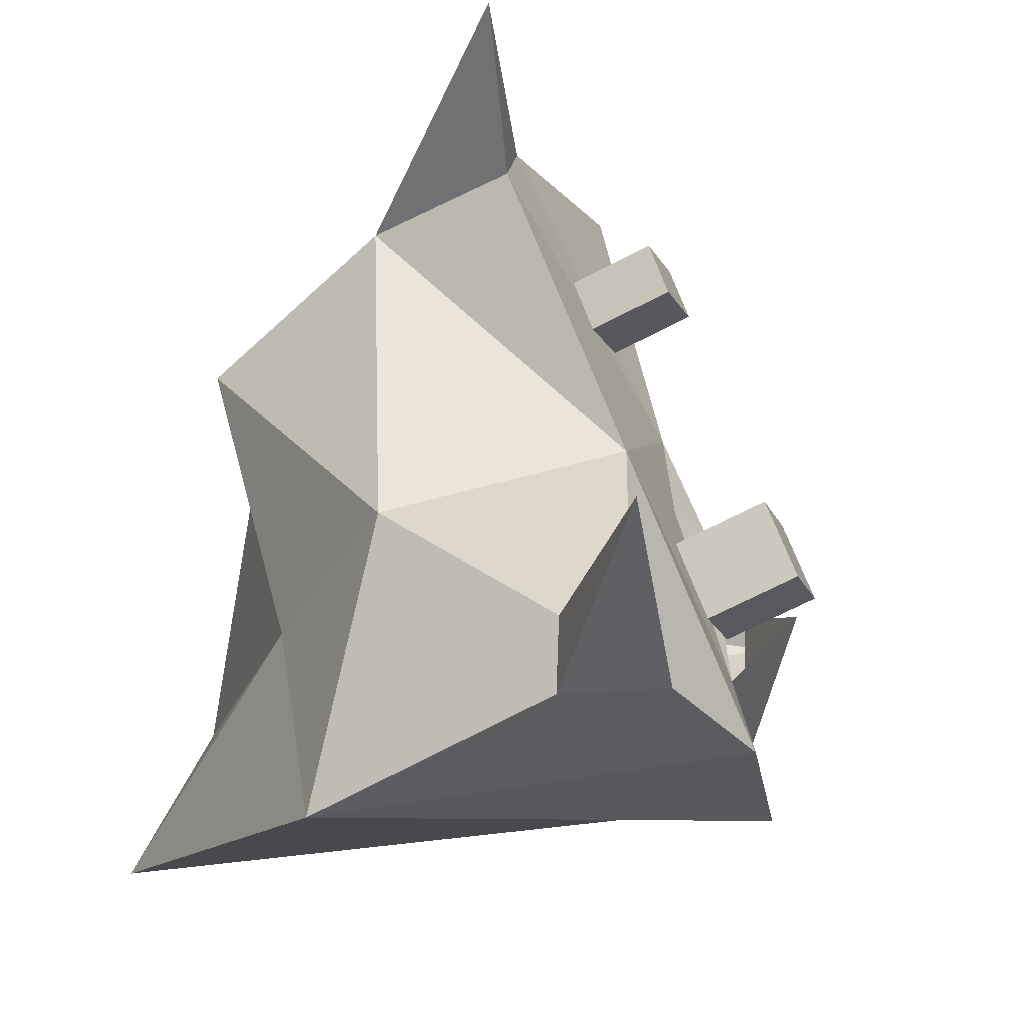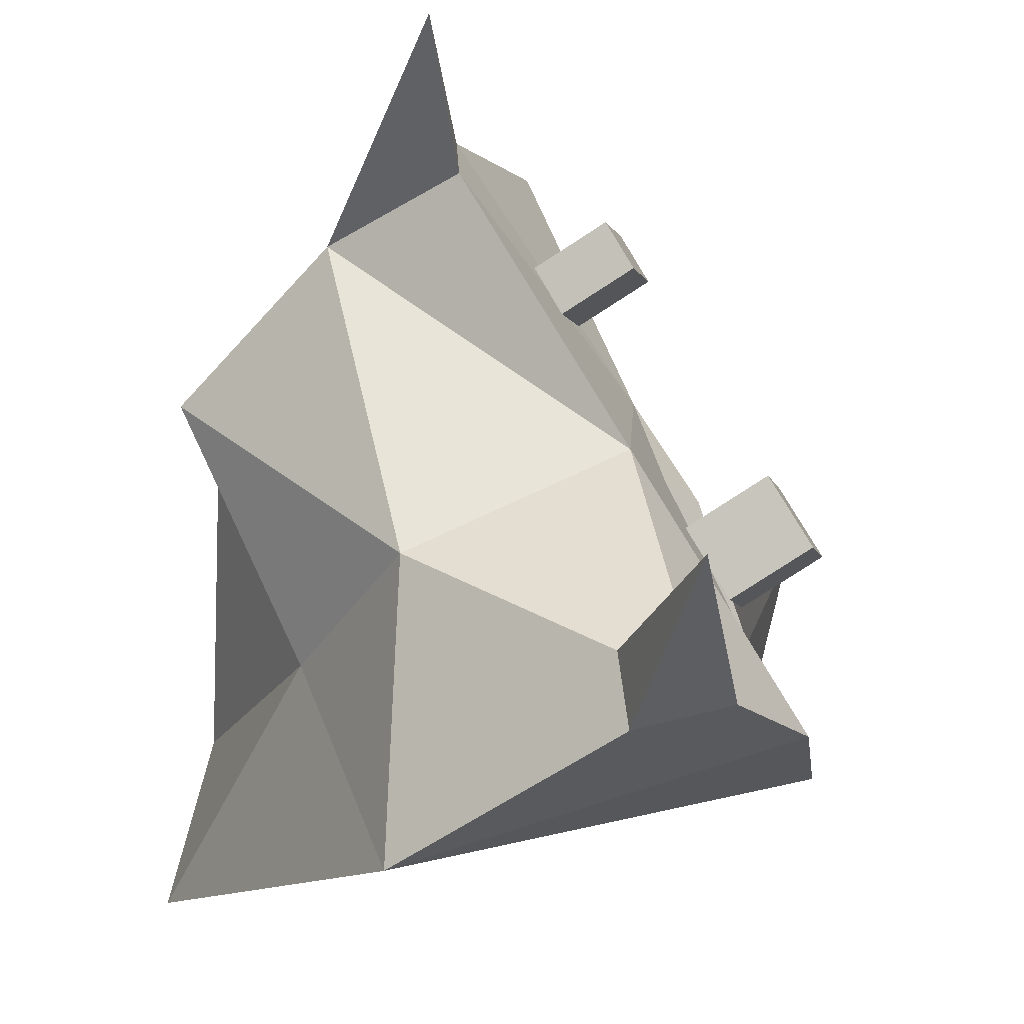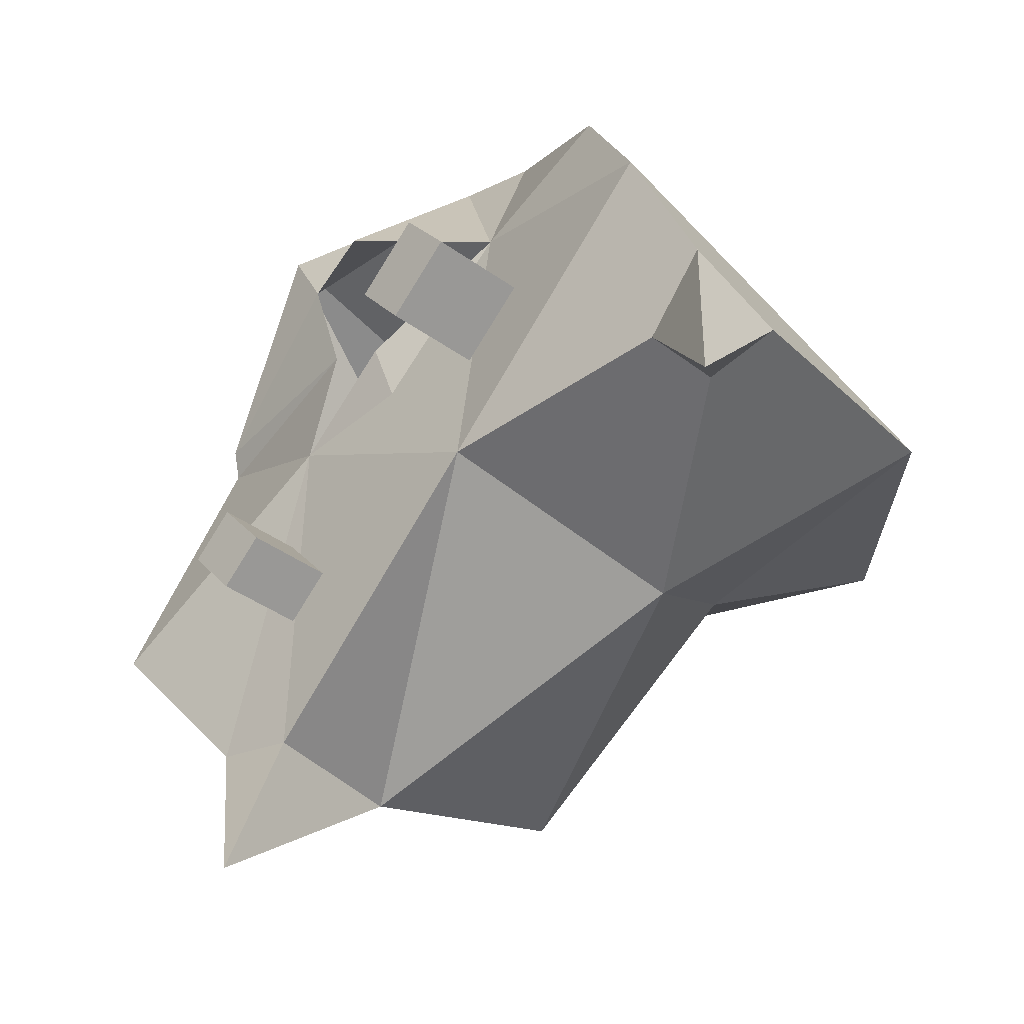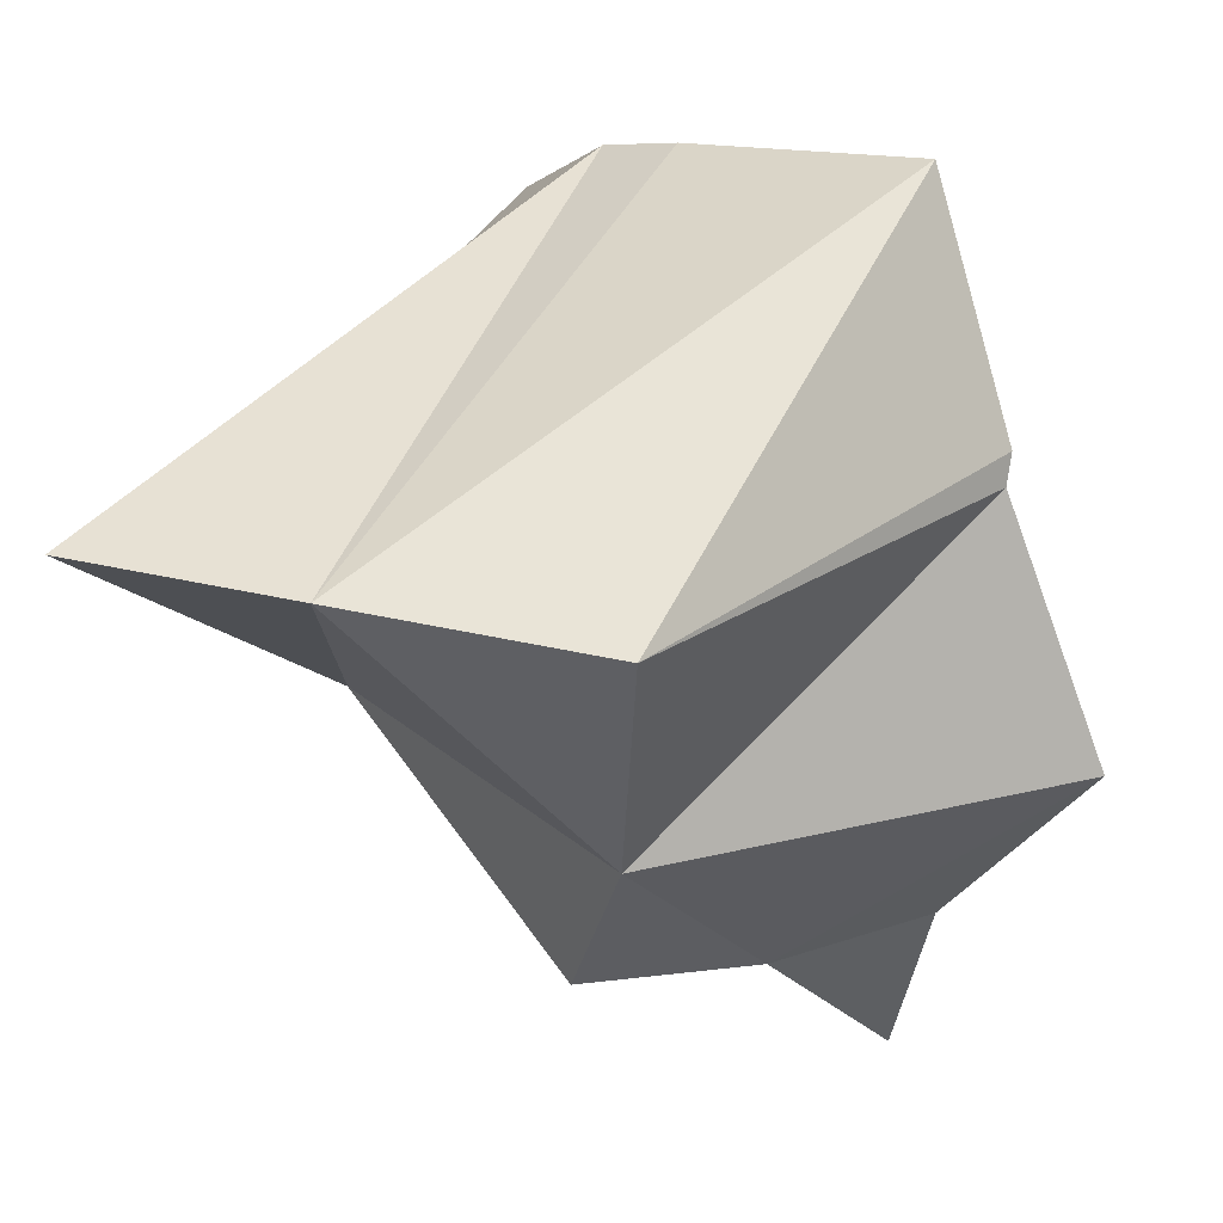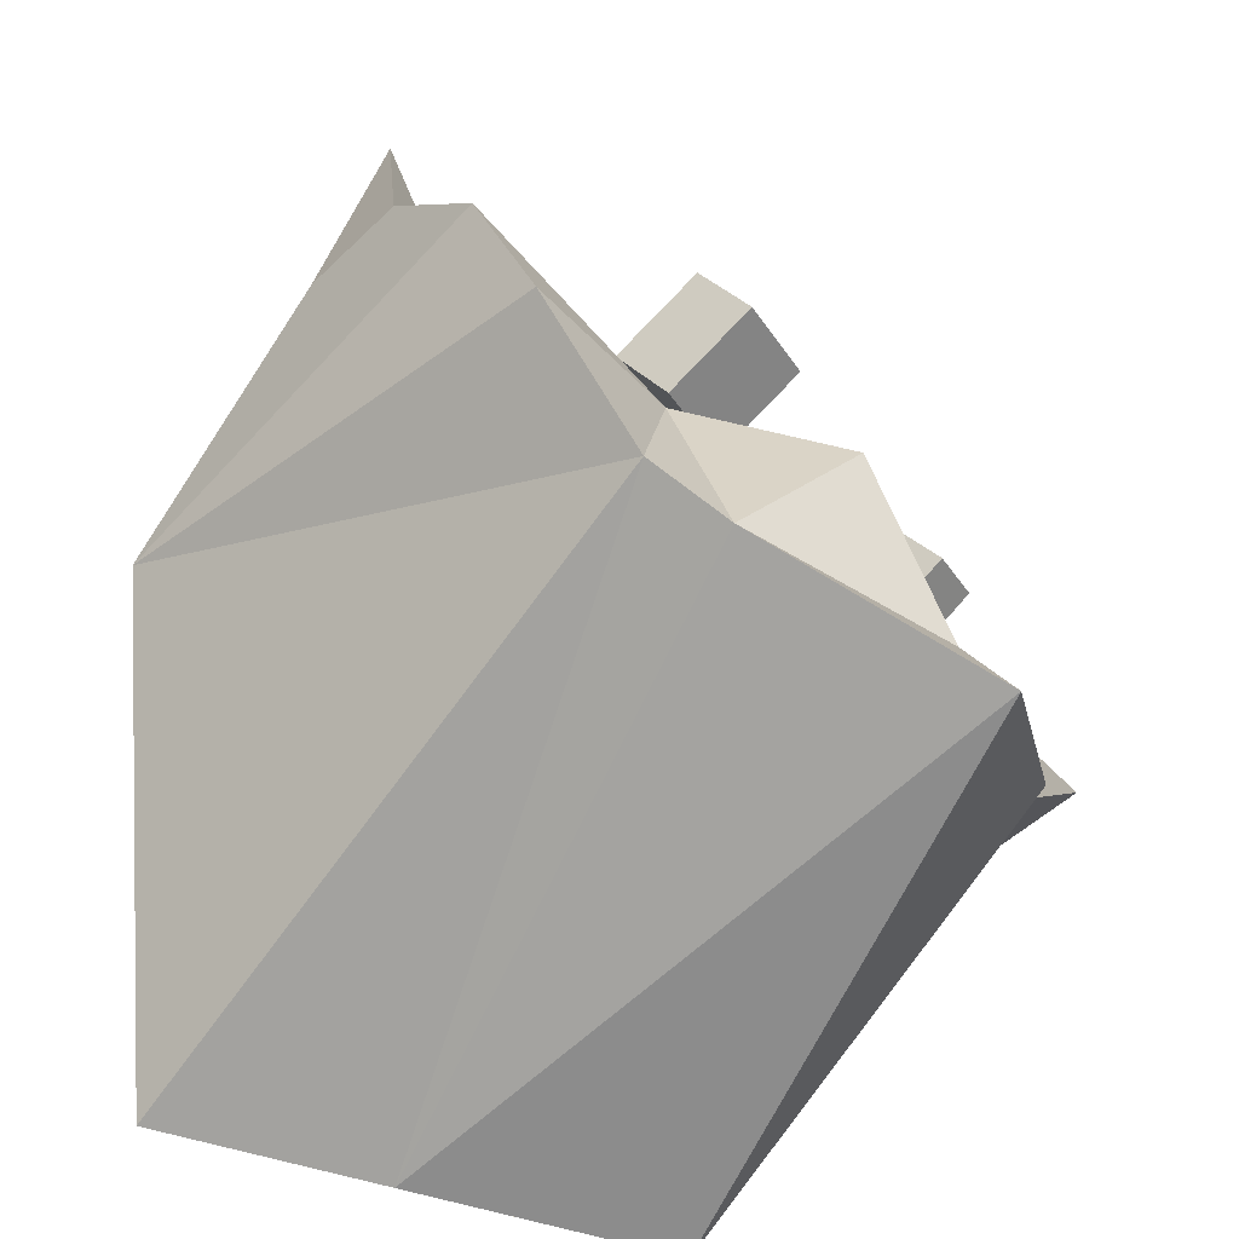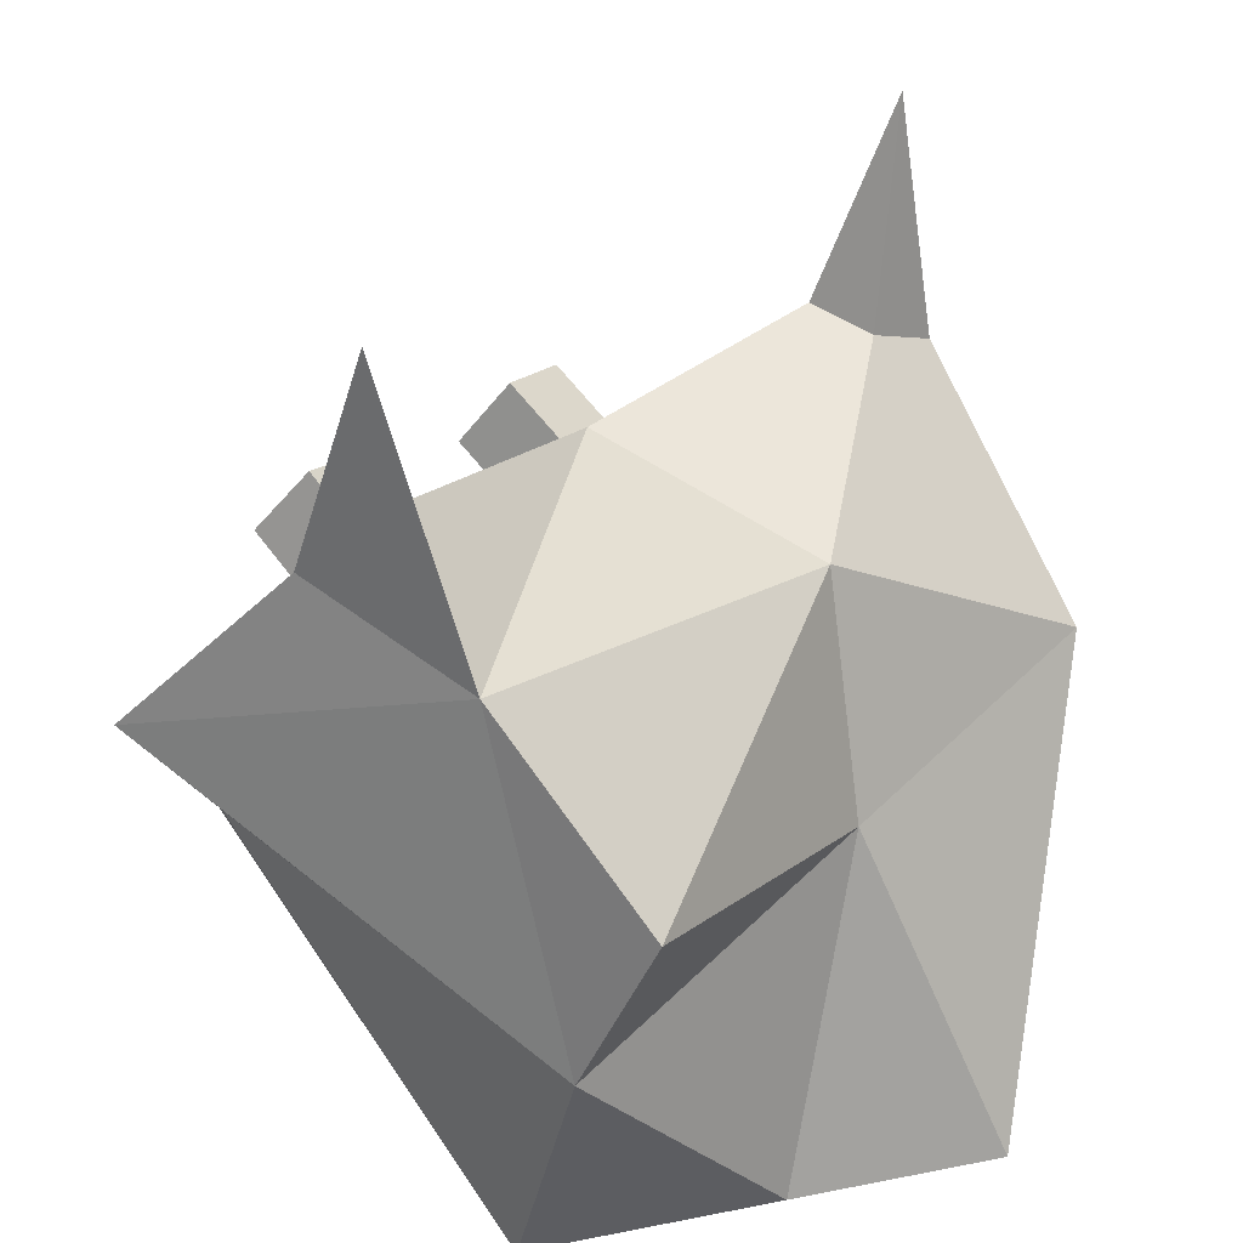
<metadata>
{"format":"obj","ext":"obj","renderer":"f3d","projection":"perspective","resolution":1024,"background":"white","views":[{"elev":46.8,"azim":-52.5,"up":"+Y"},{"elev":54.6,"azim":-63.2,"up":"+Y"},{"elev":21.2,"azim":-174.5,"up":"+Z"},{"elev":-37.2,"azim":4.1,"up":"+Z"},{"elev":29.8,"azim":-1.2,"up":"+Z"},{"elev":-49.9,"azim":174.1,"up":"+Z"}]}
</metadata>
<code>
o Cube
v 0.9264 0.04671 1.043
v 0.5769 0.8249 1.265
v -0.1454 -0.2809 -0.3578
v 0.3497 1.79 1.018
v 1.802 0.1741 0.1745
v 1.511 1.882 -0.3017
v 1.022 -0.319 -0.7112
v 0.808 0.7643 -0.7606
v 0.3925 -0.2985 -0.5207
v 0.4575 1.081 0.1473
v 1.663 -0.2328 0.6586
v 1.007 1.11 0.5429
v 0.716 0.3847 1.26
v -0.2056 0.7144 0.4421
v 0.947 0.324 -0.7649
v 1.993 0.8018 -0.2544
v 1.304 0.564 0.6404
v 0.3256 0.5345 -0.1142
v 1.566 -0.01358 0.6326
v 0.9852 0.4726 0.9413
v 1.103 -0.04716 0.9405
v 1.239 0.6948 0.558
v 1.488 0.6368 0.3448
v 1.786 0.2202 0.112
v 1.622 1.296 -0.2908
v 1.443 1.399 -0.1878
v 1.223 1.166 -0.4895
v 0.191 1.177 0.9232
v 0.3444 1.247 0.8152
v 0.4943 1.254 0.9191
v 0.3884 1.157 1.123
v 0.9962 0.6156 0.9073
v 1.18 0.7237 1.06
v 0.8855 0.8037 0.9073
v 1.069 0.9118 1.06
v 1.111 0.6833 0.7202
v 1.295 0.7914 0.8725
v 1.001 0.8715 0.7202
v 1.185 0.9796 0.8725
v 1.501 0.873 0.1563
v 1.66 0.9759 0.2964
v 1.387 1.05 0.1563
v 1.546 1.153 0.2964
v 1.578 0.9229 0.03235
v 1.737 1.026 0.1724
v 1.464 1.1 0.03235
v 1.623 1.203 0.1724
v 1.452 0.3416 0.5405
v 1.393 0.3381 0.8986
f 2 28 14
f 18 8 15
f 27 25 16
f 17 22 20
f 7 11 9
f 29 12 10
f 12 26 27
f 9 21 1
f 12 22 23
f 10 14 29
f 3 18 9
f 5 19 11
f 11 19 21
f 15 16 24
f 9 15 7
f 1 14 3
f 24 23 48
f 23 24 16
f 23 22 17
f 21 49 20
f 20 1 21
f 2 20 12
f 26 25 6
f 25 27 6
f 27 26 6
f 30 2 12
f 30 29 4
f 31 30 4
f 29 28 4
f 28 31 4
f 32 35 34
f 34 39 38
f 39 36 38
f 36 33 32
f 34 36 32
f 39 33 37
f 40 43 42
f 43 46 42
f 47 44 46
f 44 41 40
f 46 40 42
f 47 41 45
f 14 13 2
f 2 31 28
f 18 10 8
f 16 15 27
f 15 8 27
f 7 5 11
f 29 30 12
f 27 8 10
f 10 12 27
f 1 3 9
f 9 11 21
f 23 16 25
f 25 26 23
f 26 12 23
f 18 14 10
f 14 28 29
f 3 14 18
f 5 7 24
f 7 15 24
f 9 18 15
f 1 13 14
f 48 19 5
f 5 24 48
f 21 19 49
f 20 13 1
f 13 20 2
f 20 22 12
f 30 31 2
f 32 33 35
f 34 35 39
f 39 37 36
f 36 37 33
f 34 38 36
f 39 35 33
f 40 41 43
f 43 47 46
f 47 45 44
f 44 45 41
f 46 44 40
f 47 43 41

</code>
